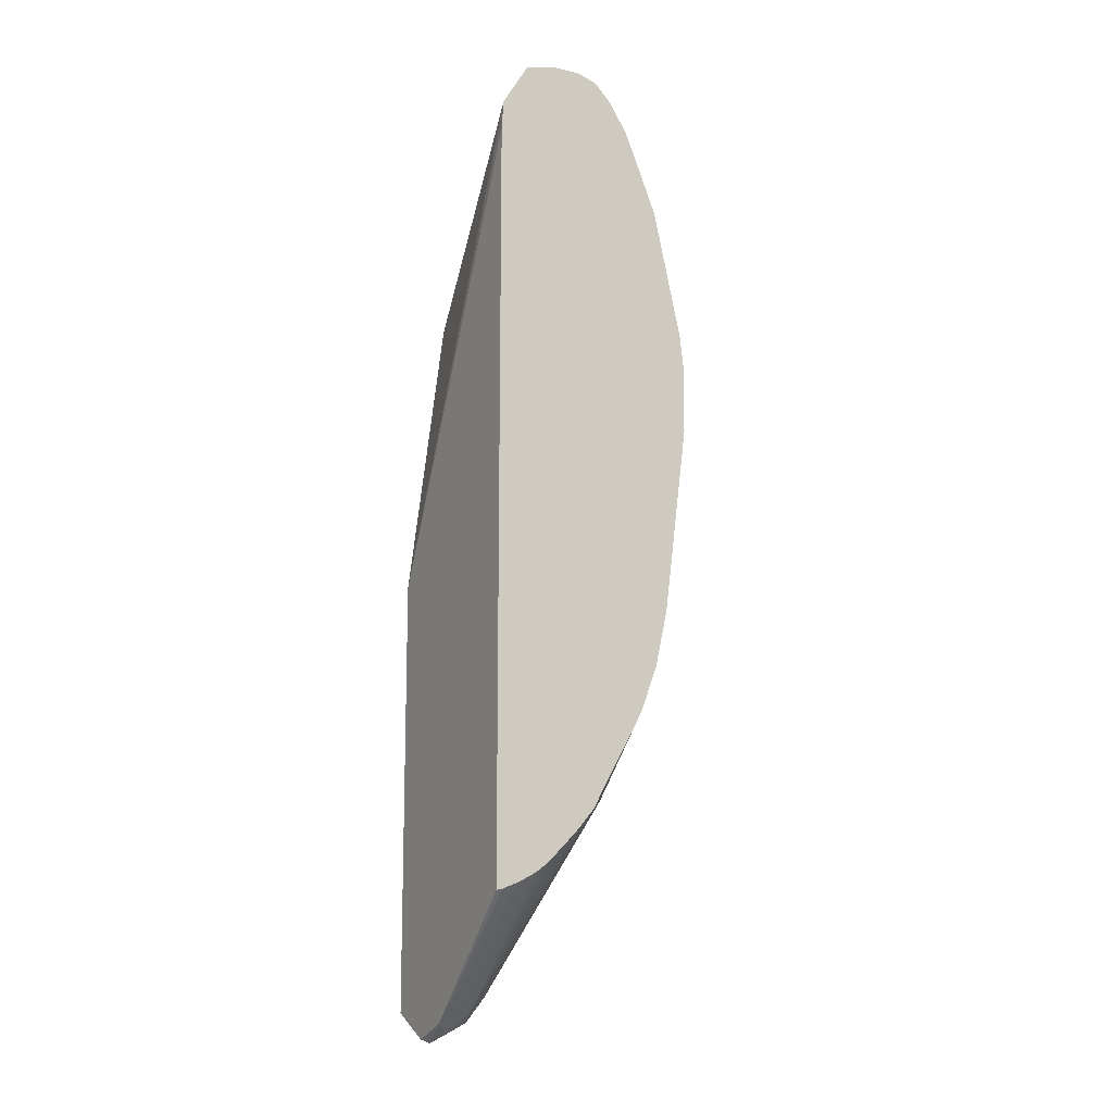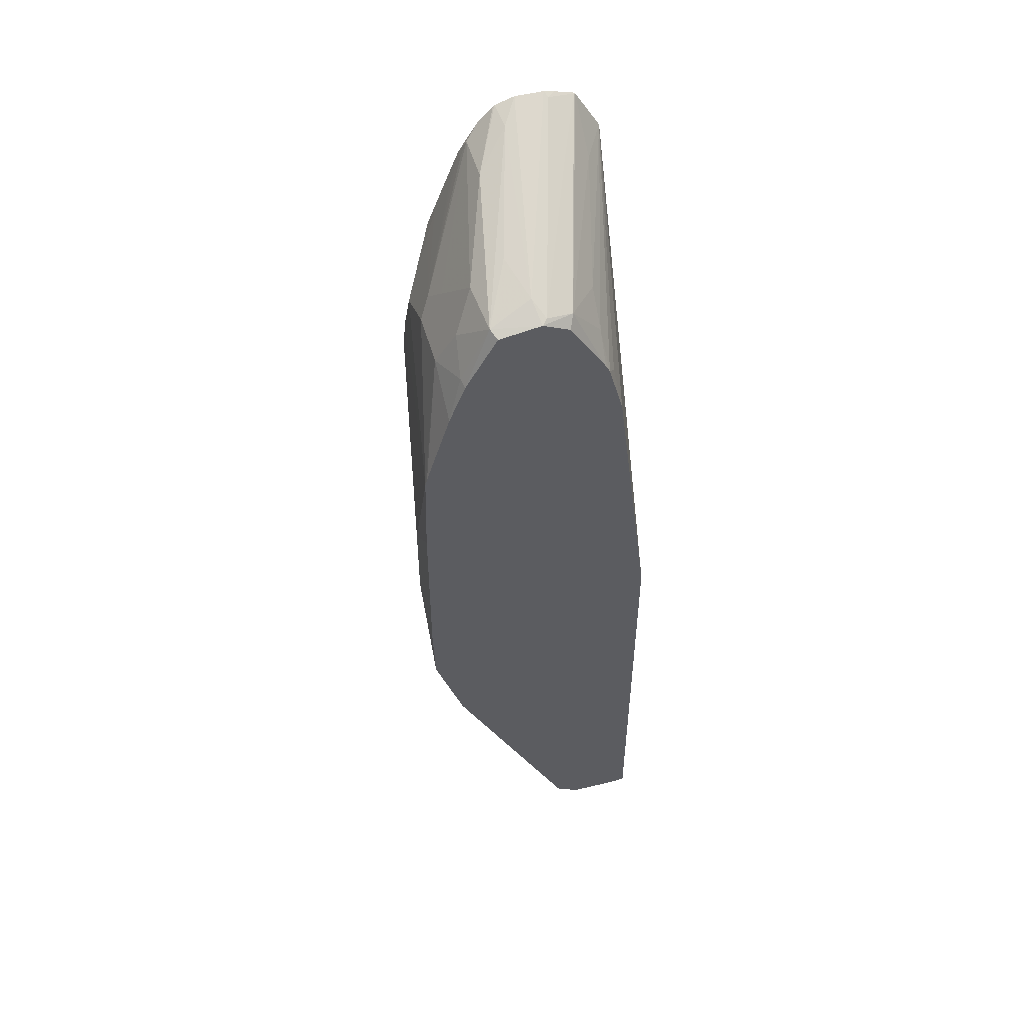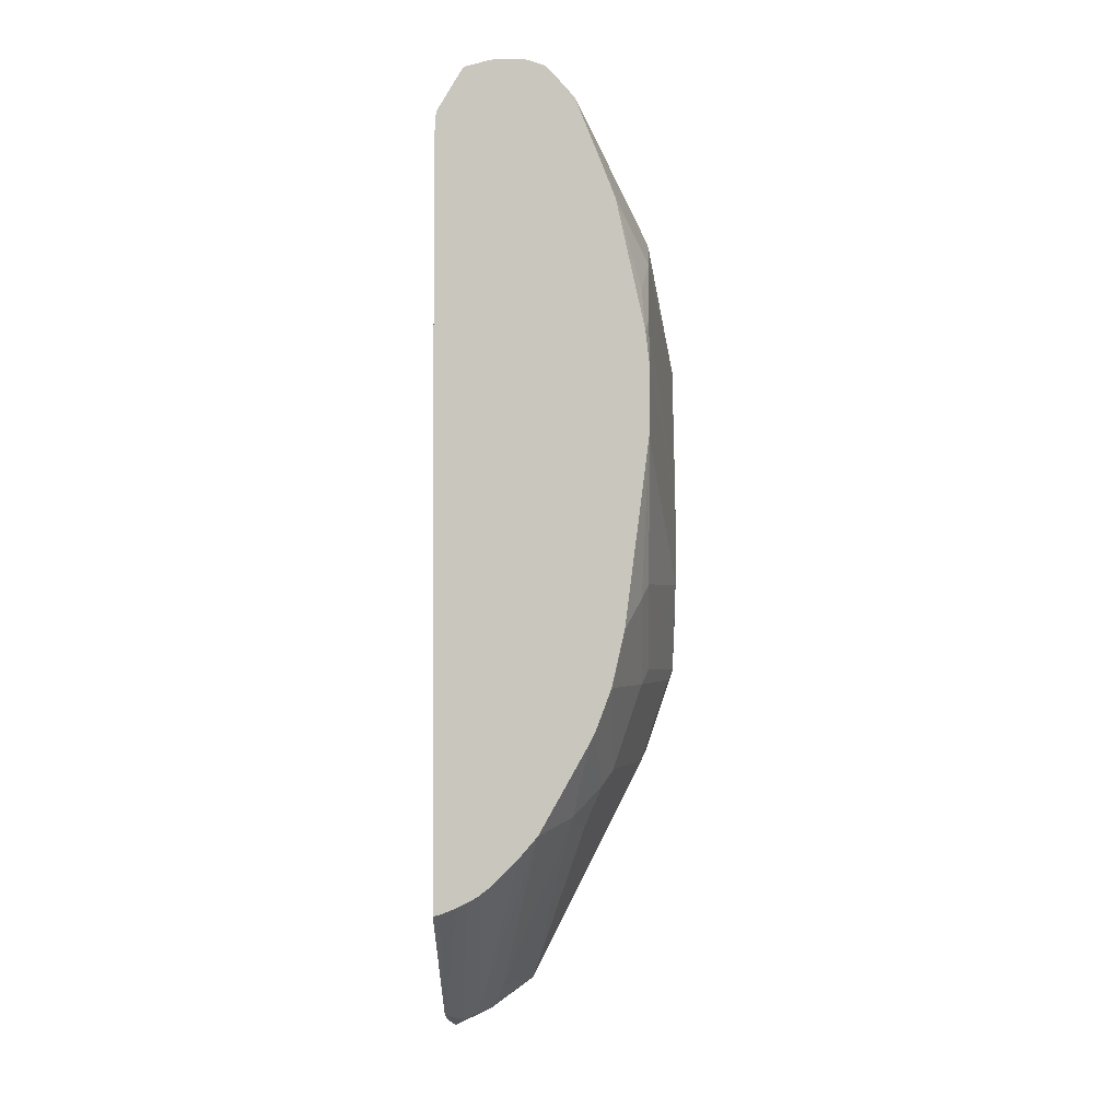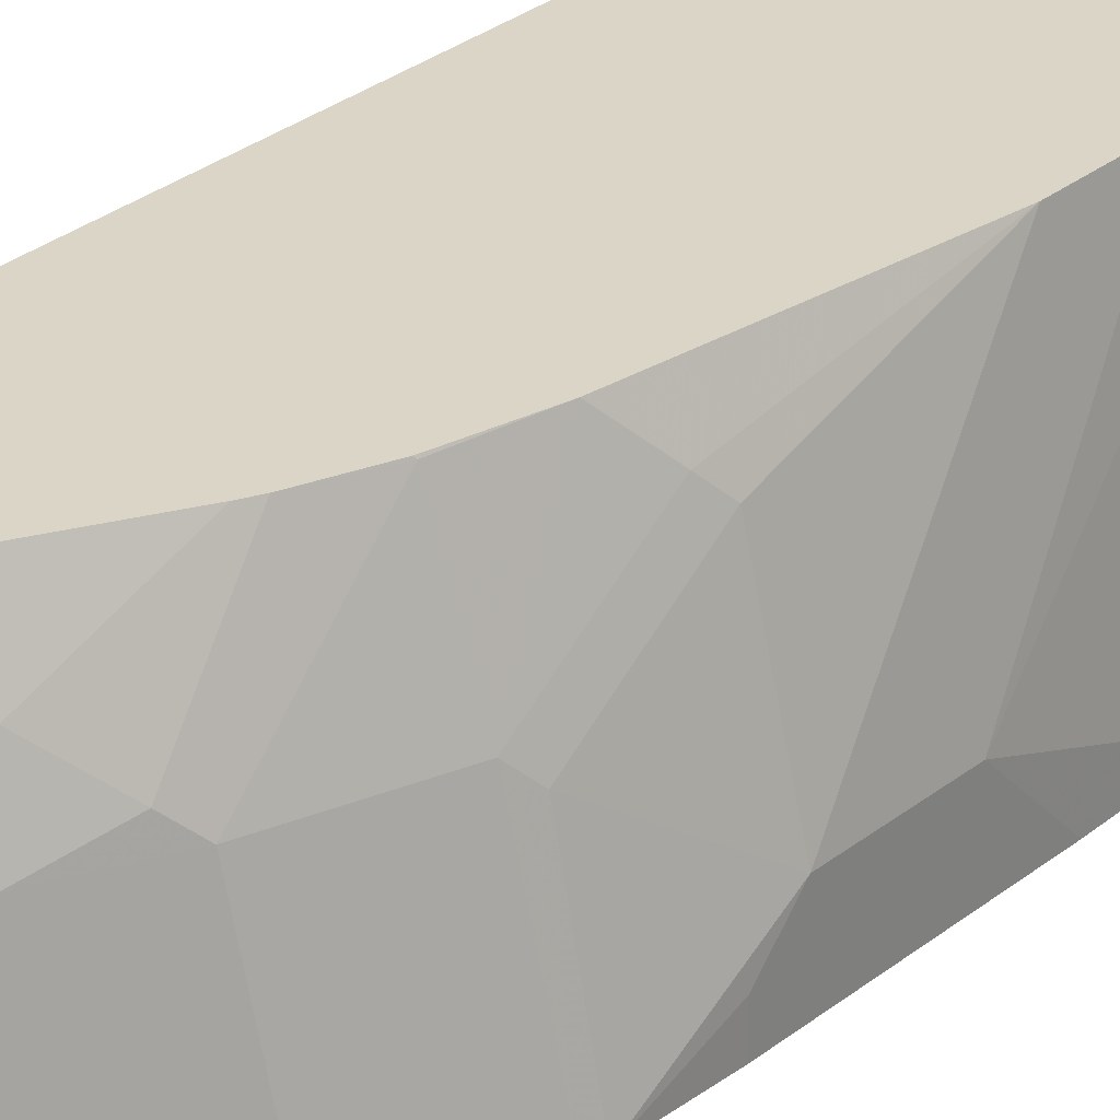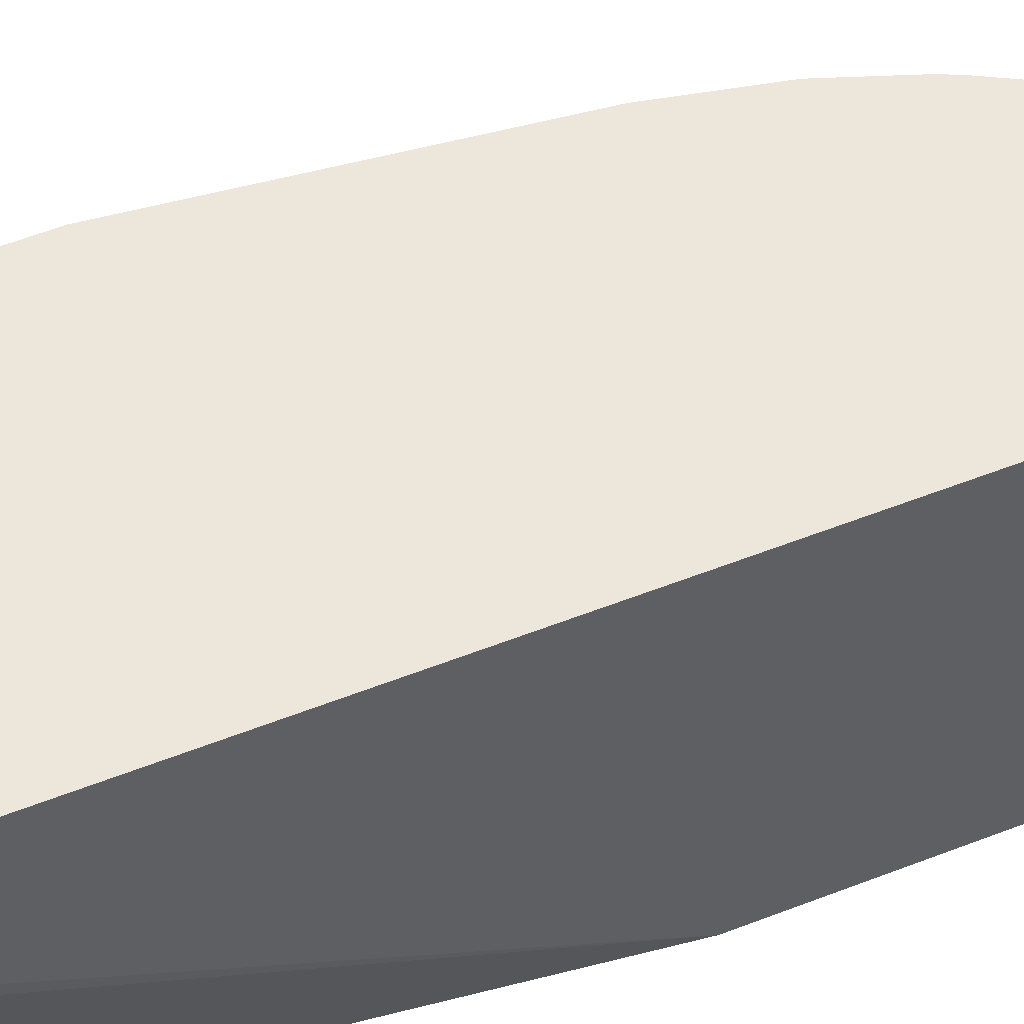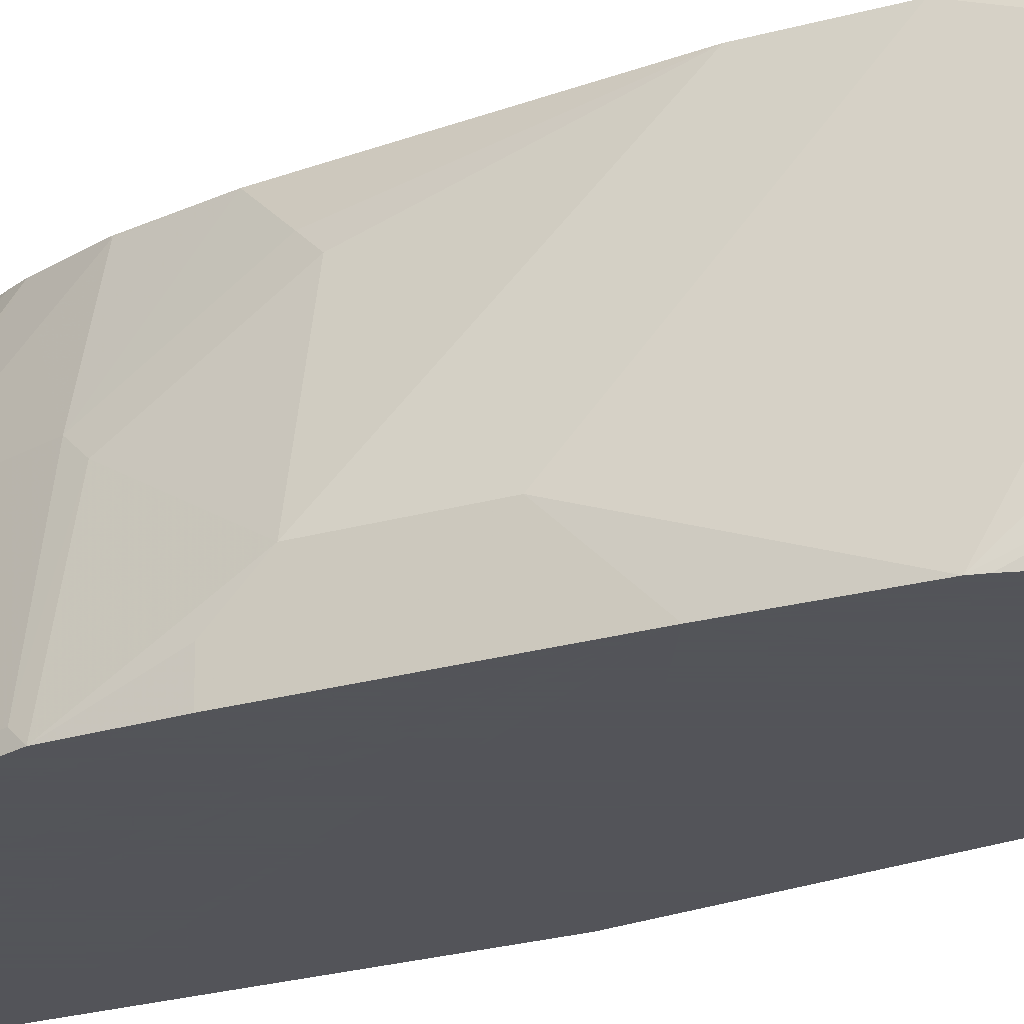
<metadata>
{"format":"obj","ext":"obj","renderer":"f3d","projection":"perspective","resolution":1024,"background":"white","views":[{"elev":-12.9,"azim":-28.1,"up":"+Y"},{"elev":50.8,"azim":164.8,"up":"+Y"},{"elev":-1.2,"azim":2.1,"up":"+Y"},{"elev":29.0,"azim":40.2,"up":"+Z"},{"elev":52.9,"azim":-113.2,"up":"+Z"},{"elev":-23.9,"azim":115.5,"up":"+Z"}]}
</metadata>
<code>
v 0.3368 0.01797 -0.4601
v 0.3353 0.08416 -0.4601
v 0.3368 -0.02107 -0.421
v 0.3368 -0.1052 -0.4601
v 0.3158 0.1052 -0.3158
v 0.3338 0.09028 -0.4601
v 0.3158 0.1684 -0.421
v 0.3158 0.1684 -0.379
v 0.3158 0.1474 -0.3369
v 0.3158 0.07267 -0.3043
v 0.3368 -0.0842 -0.421
v 0.3368 -0.1052 -0.4421
v 0.3353 -0.1504 -0.4601
v 0.3132 0.09502 -0.3043
v 0.3158 0.1474 -0.4601
v 0.3053 0.1789 -0.4526
v 0.3017 0.1965 -0.4281
v 0.3017 0.1965 -0.386
v 0.3088 0.1824 -0.3719
v 0.2947 0.1895 -0.3158
v 0.2922 0.1895 -0.3043
v 0.3105 0.1263 -0.3132
v 0.3158 0.02103 -0.3043
v 0.3158 -0.0842 -0.3369
v 0.3158 -0.1473 -0.379
v 0.3316 -0.1578 -0.4526
v 0.3105 -0.221 -0.4526
v 0.3143 -0.2135 -0.4601
v 0.3038 0.1774 -0.4601
v 0.2842 0.221 -0.4526
v 0.2877 0.2245 -0.414
v 0.2632 0.2631 -0.3105
v 0.2877 0.2034 -0.3088
v 0.2684 0.2526 -0.3132
v 0.2678 0.2501 -0.3043
v 0.271 0.2425 -0.3043
v 0.2882 0.1997 -0.3043
v 0.2983 -0.1167 -0.3043
v 0.3105 -0.09471 -0.3263
v 0.3105 -0.1578 -0.3684
v 0.2895 -0.221 -0.3684
v 0.2816 -0.2526 -0.4
v 0.2263 -0.3895 -0.4526
v 0.3093 -0.2235 -0.4601
v 0.2805 0.2173 -0.4601
v 0.2496 0.2225 -0.4601
v 0.2526 0.2316 -0.4421
v 0.2632 0.2421 -0.4105
v 0.2386 0.2806 -0.3228
v 0.2632 0.2631 -0.3474
v 0.2423 0.2844 -0.3043
v 0.2538 0.2724 -0.3043
v 0.2892 -0.1569 -0.3043
v 0.2895 -0.1578 -0.3053
v 0.2895 -0.1789 -0.3263
v 0.2816 -0.2315 -0.3579
v 0.2684 -0.2631 -0.3684
v 0.2773 -0.1894 -0.3043
v 0.2053 -0.3895 -0.4105
v 0.1965 -0.407 -0.421
v 0.2251 -0.392 -0.4601
v 0.2605 -0.2526 -0.3369
v 0.2263 0.221 -0.4526
v 0.2456 0.2245 -0.4561
v 0.2301 0.2135 -0.4601
v 0.2035 0.2877 -0.3088
v 0.2058 0.2899 -0.3043
v 0.2268 0.2899 -0.3043
v 0.2411 0.2852 -0.3043
v 0.2887 -0.1588 -0.3043
v 0.2734 -0.1971 -0.3043
v 0.1895 -0.4 -0.4
v 0.2371 -0.2622 -0.3043
v 0.2075 -0.4011 -0.4601
v 0.2229 -0.3932 -0.4601
v 0.1842 -0.4105 -0.4105
v 0.1754 -0.414 -0.407
v 0.1825 -0.414 -0.421
v 0.179 -0.4158 -0.4316
v 0.1816 0.2526 -0.3369
v 0.1828 0.2832 -0.3043
v 0.1842 0.2842 -0.3053
v 0.2035 0.2666 -0.3509
v 0.2034 0.1714 -0.4601
v 0.2026 0.1895 -0.4421
v 0.2026 0.2105 -0.421
v 0.1845 0.2847 -0.3043
v 0.1982 0.2882 -0.3043
v 0.2239 -0.2775 -0.3043
v 0.2029 -0.2986 -0.3043
v 0.1949 -0.3049 -0.3043
v 0.1868 -0.3096 -0.3043
v 0.1849 -0.4015 -0.4601
v 0.1625 -0.4075 -0.3941
v 0.1684 -0.421 -0.421
v 0.1792 -0.3134 -0.3043
v 0.1684 -0.414 -0.4351
v 0.1641 0.2526 -0.3043
v 0.2019 0.1684 -0.4601
v 0.2004 0.1653 -0.4601
v 0.1684 -0.4015 -0.4601
v 0.1625 -0.4151 -0.4152
v 0.1672 -0.3181 -0.3043
v 0.1625 -0.4067 -0.3933
v 0.1625 -0.4181 -0.424
v 0.1625 -0.414 -0.4321
v 0.1625 -0.4121 -0.4361
v 0.1627 0.2316 -0.3043
v 0.1947 0.1579 -0.4526
v 0.1895 0.1263 -0.4601
v 0.1625 -0.0842 -0.4601
v 0.1625 -0.4 -0.4601
v 0.1625 -0.3192 -0.3043
v 0.1625 -0.07265 -0.3043
f 56 58 71
f 47 67 68
f 49 69 50
f 50 69 51
f 47 68 49
f 53 70 54
f 54 70 58
f 54 58 55
f 56 62 57
f 47 49 48
f 49 68 69
f 60 72 76
f 59 72 60
f 59 62 73
f 59 73 72
f 60 74 75
f 60 75 61
f 60 76 77
f 60 77 78
f 60 78 79
f 60 79 74
f 62 71 73
f 63 80 81
f 56 71 62
f 47 66 67
f 40 55 41
f 46 65 63
f 30 49 50
f 63 81 82
f 30 48 49
f 30 50 31
f 31 50 32
f 32 50 51
f 32 51 52
f 32 52 35
f 32 35 34
f 33 36 37
f 38 53 54
f 38 54 40
f 38 40 39
f 40 54 55
f 41 56 57
f 41 57 42
f 41 55 58
f 41 58 56
f 42 57 43
f 43 59 60
f 43 60 61
f 43 57 62
f 43 62 59
f 46 63 64
f 46 64 47
f 47 64 66
f 63 82 83
f 93 97 101
f 63 65 84
f 94 102 95
f 94 96 103
f 94 103 104
f 94 104 113
f 94 113 114
f 94 114 111
f 94 111 112
f 94 112 107
f 94 107 106
f 94 106 105
f 94 105 102
f 95 105 106
f 95 106 97
f 95 102 105
f 97 106 107
f 97 107 101
f 98 100 109
f 98 109 110
f 98 110 111
f 98 111 108
f 100 110 109
f 101 107 112
f 103 113 104
f 30 47 48
f 108 111 114
f 85 98 86
f 63 83 64
f 85 100 98
f 84 99 85
f 63 84 85
f 63 85 86
f 63 86 80
f 64 83 66
f 66 83 82
f 66 82 87
f 66 87 88
f 66 88 67
f 72 77 76
f 72 73 89
f 72 89 90
f 72 90 91
f 72 91 92
f 72 92 77
f 74 79 93
f 77 94 95
f 77 95 78
f 77 92 96
f 77 96 94
f 78 95 79
f 79 95 97
f 79 97 93
f 80 98 81
f 80 86 98
f 81 87 82
f 85 99 100
f 30 46 47
f 10 98 108
f 29 45 30
f 2 8 9
f 2 9 5
f 3 5 10
f 3 10 23
f 3 23 11
f 4 12 13
f 5 14 10
f 5 9 14
f 6 15 7
f 7 16 17
f 7 17 18
f 2 7 8
f 7 18 8
f 30 45 46
f 8 19 20
f 8 20 9
f 9 20 21
f 9 21 22
f 9 22 14
f 10 14 21
f 10 21 37
f 10 37 36
f 10 36 35
f 10 35 52
f 7 15 16
f 10 52 51
f 2 6 7
f 1 6 2
f 1 2 3
f 1 3 11
f 1 11 12
f 1 12 4
f 1 4 13
f 1 13 28
f 1 28 44
f 1 44 61
f 1 61 75
f 1 75 74
f 1 74 93
f 2 5 3
f 1 93 101
f 1 112 111
f 1 111 110
f 1 110 100
f 1 100 99
f 1 99 84
f 1 84 65
f 1 65 46
f 1 46 45
f 1 45 29
f 1 29 15
f 1 15 6
f 1 101 112
f 10 51 69
f 8 18 19
f 10 68 67
f 16 30 17
f 17 30 31
f 17 31 18
f 18 31 32
f 18 32 19
f 19 33 20
f 19 32 34
f 19 34 35
f 19 35 36
f 19 36 33
f 10 69 68
f 16 29 30
f 20 33 37
f 23 39 24
f 24 39 25
f 25 39 40
f 25 40 26
f 26 40 41
f 26 41 27
f 27 41 42
f 27 42 43
f 27 43 61
f 27 61 44
f 27 44 28
f 23 38 39
f 15 29 16
f 20 37 21
f 13 27 28
f 14 22 21
f 10 67 88
f 10 88 87
f 10 87 81
f 10 81 98
f 10 108 114
f 10 114 113
f 10 103 96
f 10 96 92
f 10 92 91
f 10 91 90
f 10 90 89
f 10 113 103
f 10 73 71
f 10 89 73
f 13 25 26
f 11 23 24
f 11 13 12
f 11 25 13
f 11 24 25
f 13 26 27
f 10 53 38
f 10 70 53
f 10 58 70
f 10 71 58
f 10 38 23

</code>
